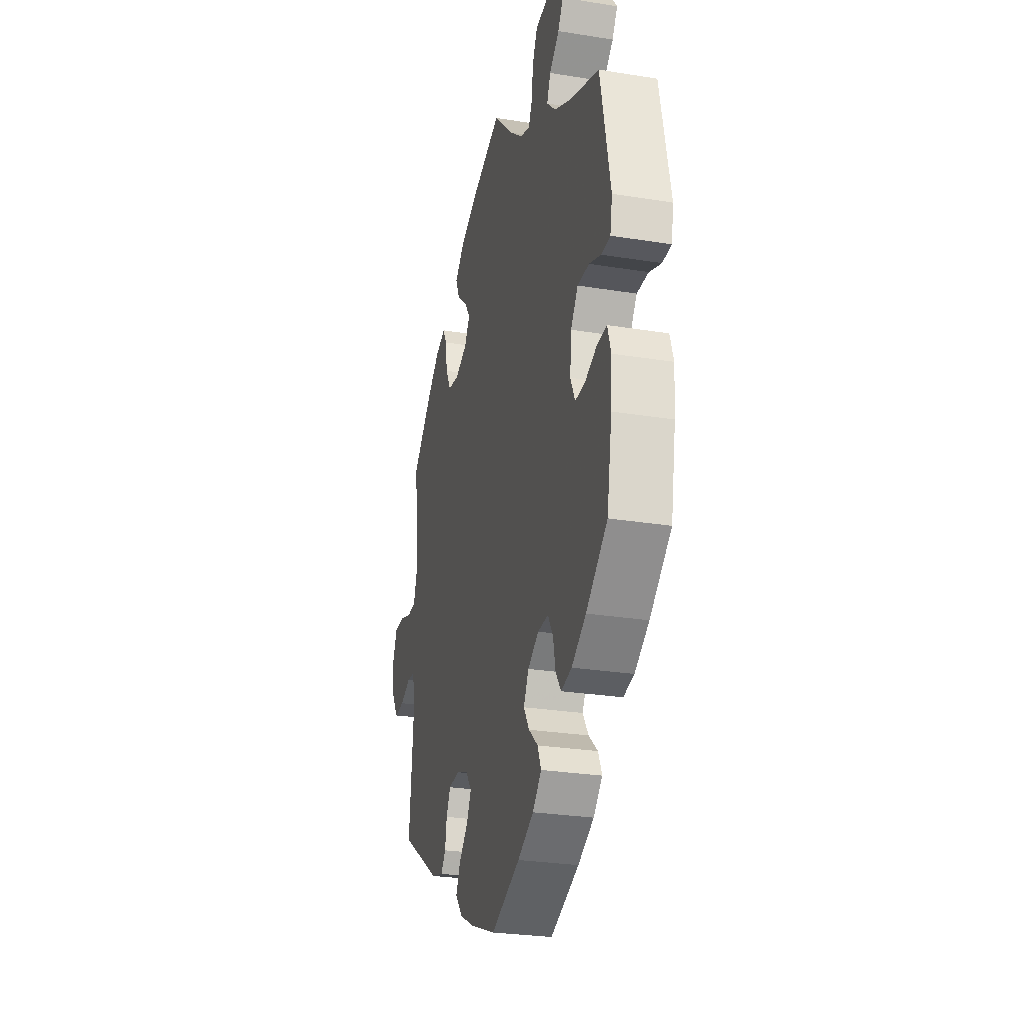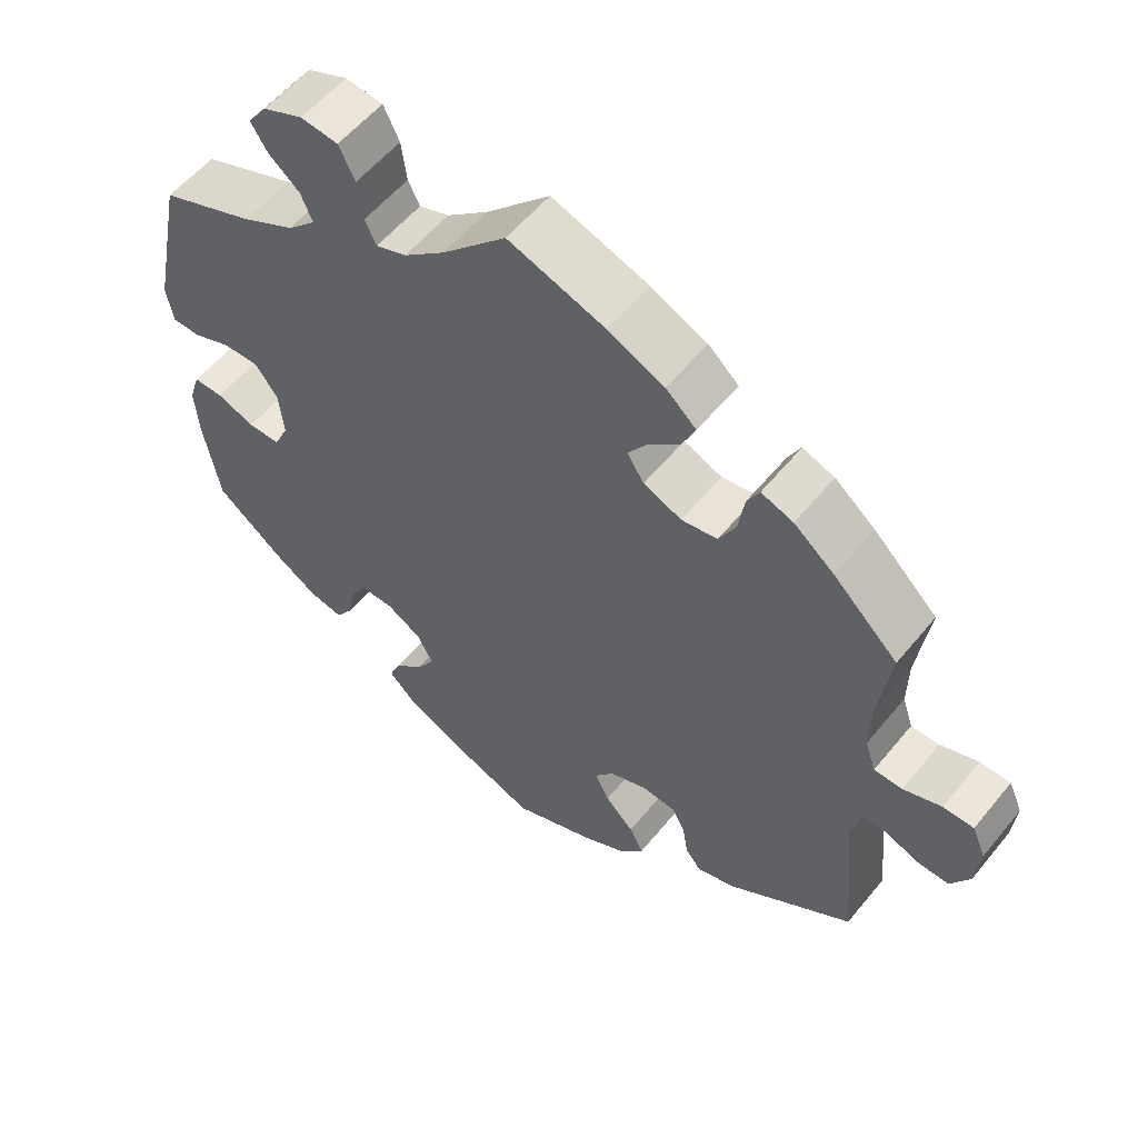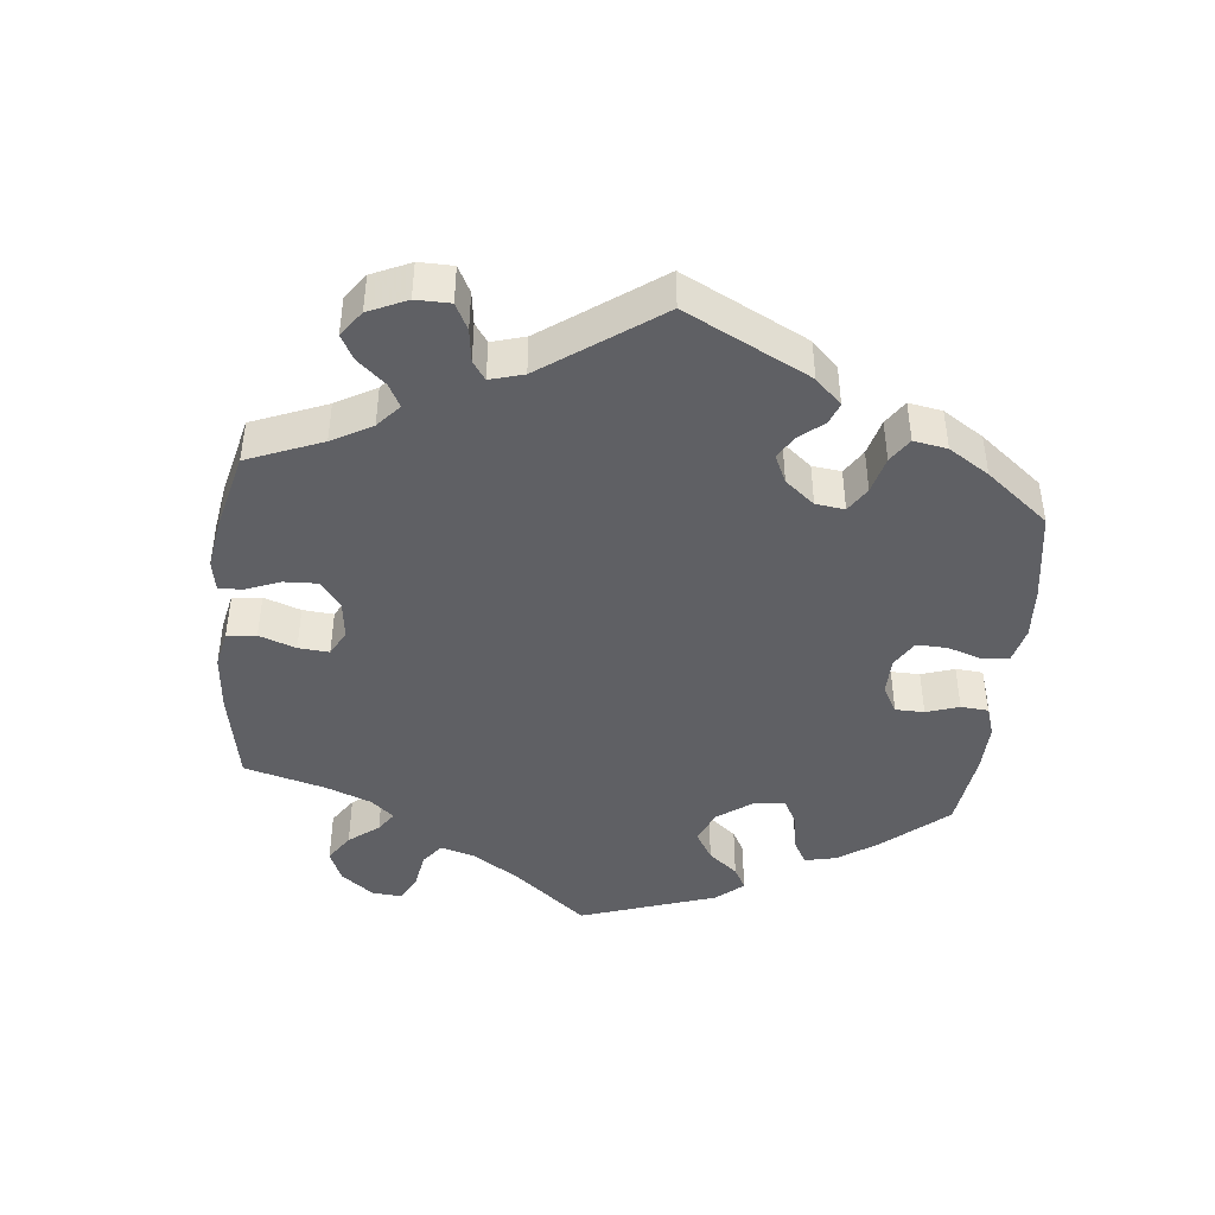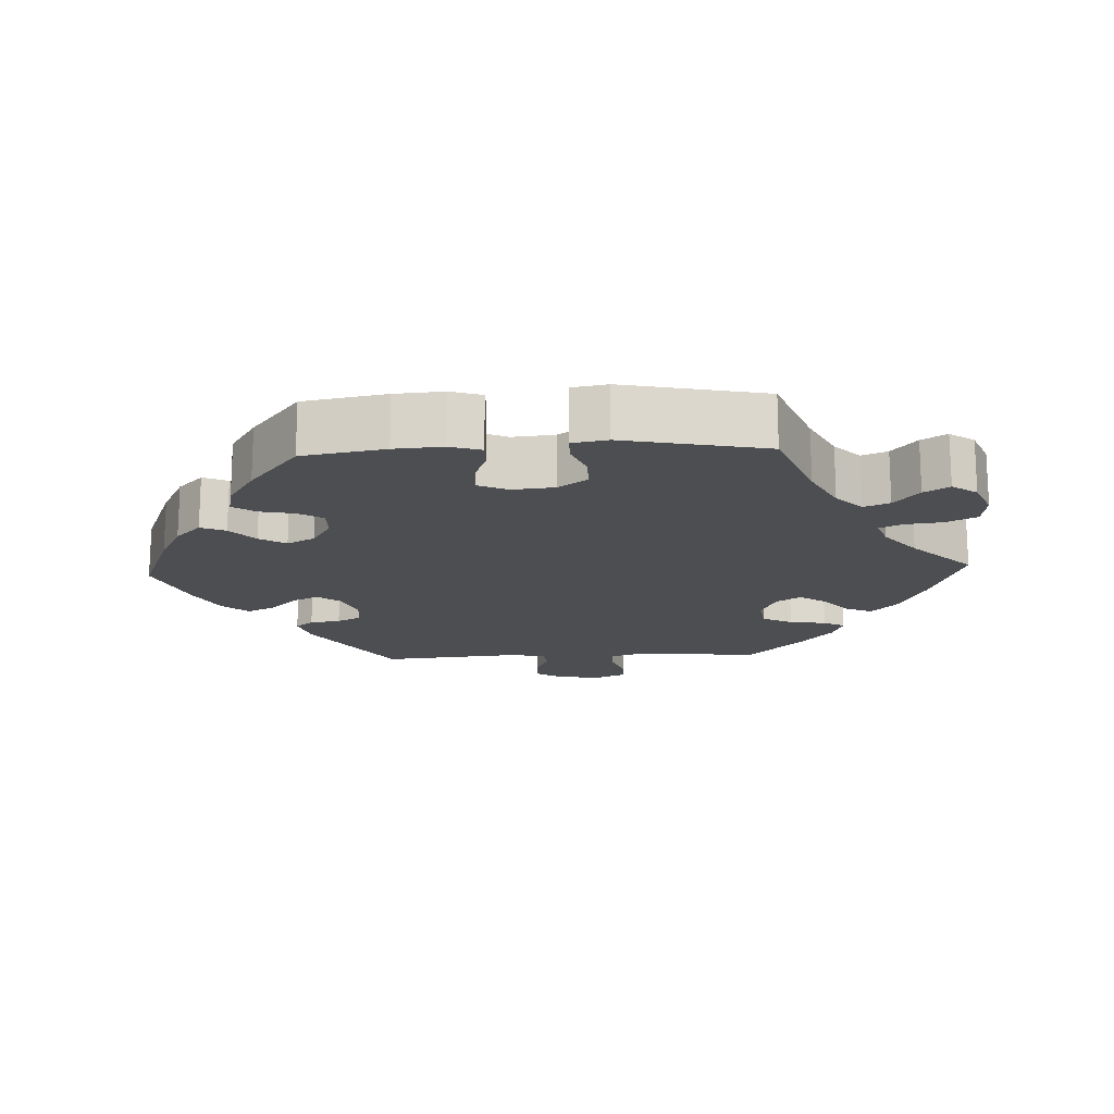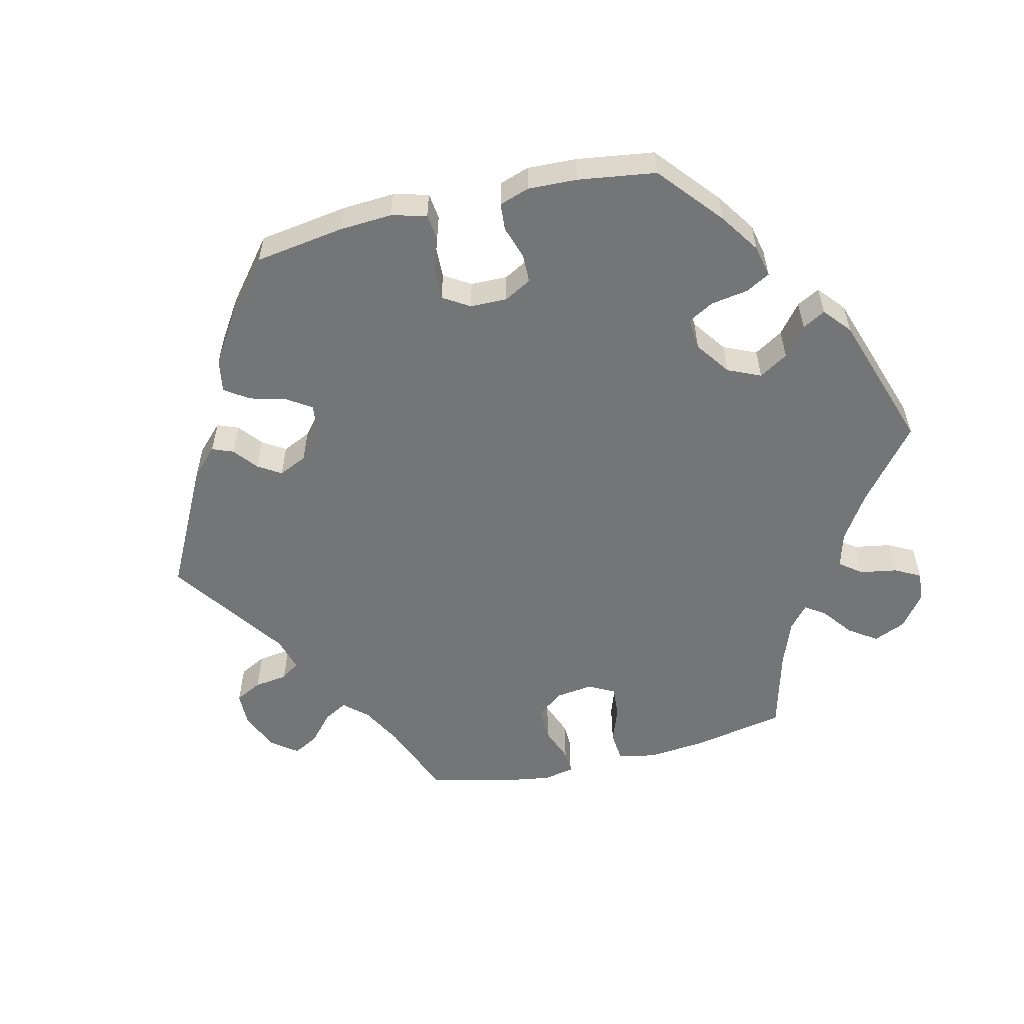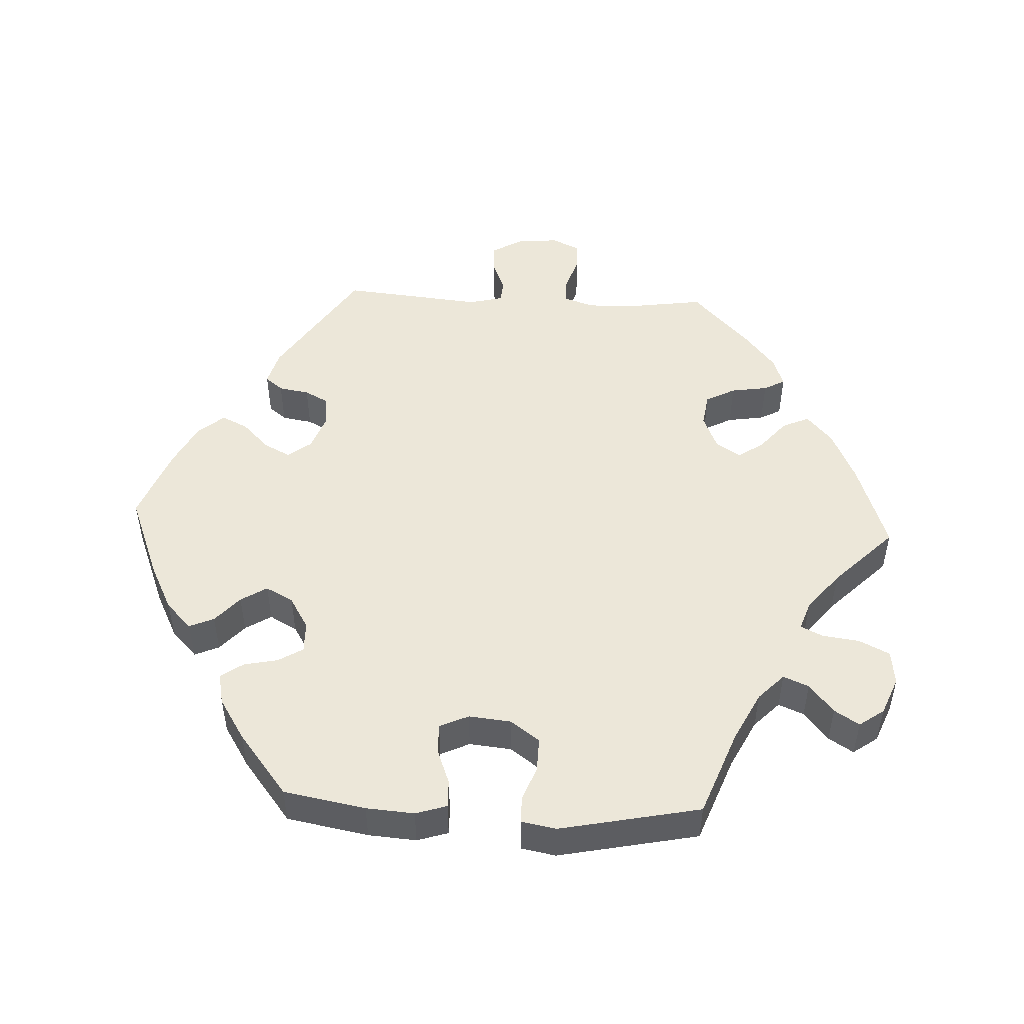
<metadata>
{"format":"obj","ext":"obj","renderer":"f3d","projection":"perspective","resolution":1024,"background":"white","views":[{"elev":-27.4,"azim":-104.0,"up":"+Z"},{"elev":56.2,"azim":38.6,"up":"+Z"},{"elev":-44.3,"azim":114.1,"up":"+Y"},{"elev":-16.7,"azim":-87.4,"up":"+Y"},{"elev":-56.4,"azim":-136.6,"up":"+Y"},{"elev":49.6,"azim":-87.2,"up":"+Y"}]}
</metadata>
<code>
v -0.521 0.07 -0.173
v -0.526 0.07 -0.105
v -0.512 0.07 -0.061
v -0.473 0.07 -0.062
v -0.423 0.07 -0.081
v -0.381 0.07 -0.082
v -0.362 0.07 -0.041
v -0.368 0.07 0.019
v -0.398 0.07 0.06
v -0.446 0.07 0.059
v -0.495 0.07 0.04
v -0.532 0.07 0.041
v -0.541 0.07 0.09
v -0.5 0.07 0.289
v -0.377 0.07 0.336
v -0.308 0.07 0.371
v -0.271 0.07 0.407
v -0.286 0.07 0.443
v -0.327 0.07 0.477
v -0.349 0.07 0.512
v -0.324 0.07 0.547
v -0.271 0.07 0.569
v -0.222 0.07 0.563
v -0.201 0.07 0.52
v -0.194 0.07 0.467
v -0.179 0.07 0.436
v -0.139 0.07 0.45
v -0.085 0.07 0.494
v -0.001 0.07 0.578
v 0.126 0.07 0.534
v 0.2 0.07 0.5
v 0.24 0.07 0.464
v 0.223 0.07 0.426
v 0.181 0.07 0.39
v 0.156 0.07 0.354
v 0.178 0.07 0.319
v 0.228 0.07 0.298
v 0.275 0.07 0.305
v 0.297 0.07 0.347
v 0.305 0.07 0.399
v 0.321 0.07 0.429
v 0.363 0.07 0.414
v 0.416 0.07 0.371
v 0.501 0.07 0.29
v 0.485 0.07 0.177
v 0.484 0.07 0.112
v 0.498 0.07 0.07
v 0.535 0.07 0.069
v 0.585 0.07 0.086
v 0.625 0.07 0.085
v 0.643 0.07 0.044
v 0.637 0.07 -0.016
v 0.612 0.07 -0.058
v 0.57 0.07 -0.056
v 0.526 0.07 -0.038
v 0.494 0.07 -0.041
v 0.482 0.07 -0.089
v 0.501 0.07 -0.289
v 0.336 0.07 -0.397
v 0.286 0.07 -0.411
v 0.266 0.07 -0.386
v 0.259 0.07 -0.343
v 0.241 0.07 -0.309
v 0.197 0.07 -0.305
v 0.147 0.07 -0.324
v 0.122 0.07 -0.357
v 0.141 0.07 -0.394
v 0.179 0.07 -0.432
v 0.197 0.07 -0.469
v 0.166 0.07 -0.506
v 0.106 0.07 -0.537
v 0.001 0.07 -0.578
v -0.119 0.07 -0.531
v -0.185 0.07 -0.498
v -0.222 0.07 -0.462
v -0.207 0.07 -0.427
v -0.169 0.07 -0.393
v -0.146 0.07 -0.356
v -0.167 0.07 -0.317
v -0.212 0.07 -0.29
v -0.256 0.07 -0.289
v -0.277 0.07 -0.324
v -0.287 0.07 -0.372
v -0.309 0.07 -0.404
v -0.353 0.07 -0.395
v -0.412 0.07 -0.358
v -0.5 0.07 -0.289
v -0.521 0 -0.173
v -0.526 0 -0.105
v -0.512 0 -0.061
v -0.473 0 -0.062
v -0.423 0 -0.081
v -0.381 0 -0.082
v -0.362 0 -0.041
v -0.368 0 0.019
v -0.398 0 0.06
v -0.446 0 0.059
v -0.495 0 0.04
v -0.532 0 0.041
v -0.541 0 0.09
v -0.5 0 0.289
v -0.377 0 0.336
v -0.308 0 0.371
v -0.271 0 0.407
v -0.286 0 0.443
v -0.327 0 0.477
v -0.349 0 0.512
v -0.324 0 0.547
v -0.271 0 0.569
v -0.222 0 0.563
v -0.201 0 0.52
v -0.194 0 0.467
v -0.179 0 0.436
v -0.139 0 0.45
v -0.085 0 0.494
v -0.001 0 0.578
v 0.126 0 0.534
v 0.2 0 0.5
v 0.24 0 0.464
v 0.223 0 0.426
v 0.181 0 0.39
v 0.156 0 0.354
v 0.178 0 0.319
v 0.228 0 0.298
v 0.275 0 0.305
v 0.297 0 0.347
v 0.305 0 0.399
v 0.321 0 0.429
v 0.363 0 0.414
v 0.416 0 0.371
v 0.501 0 0.29
v 0.485 0 0.177
v 0.484 0 0.112
v 0.498 0 0.07
v 0.535 0 0.069
v 0.585 0 0.086
v 0.625 0 0.085
v 0.643 0 0.044
v 0.637 0 -0.016
v 0.612 0 -0.058
v 0.57 0 -0.056
v 0.526 0 -0.038
v 0.494 0 -0.041
v 0.482 0 -0.089
v 0.501 0 -0.289
v 0.336 0 -0.397
v 0.286 0 -0.411
v 0.266 0 -0.386
v 0.259 0 -0.343
v 0.241 0 -0.309
v 0.197 0 -0.305
v 0.147 0 -0.324
v 0.122 0 -0.357
v 0.141 0 -0.394
v 0.179 0 -0.432
v 0.197 0 -0.469
v 0.166 0 -0.506
v 0.106 0 -0.537
v 0.001 0 -0.578
v -0.119 0 -0.531
v -0.185 0 -0.498
v -0.222 0 -0.462
v -0.207 0 -0.427
v -0.169 0 -0.393
v -0.146 0 -0.356
v -0.167 0 -0.317
v -0.212 0 -0.29
v -0.256 0 -0.289
v -0.277 0 -0.324
v -0.287 0 -0.372
v -0.309 0 -0.404
v -0.353 0 -0.395
v -0.412 0 -0.358
v -0.5 0 -0.289
f 82 83 84 85
f 81 82 85 86
f 74 75 76 77
f 74 77 78
f 73 74 78
f 72 73 78
f 71 72 78 79
f 67 68 69 70
f 66 67 70 71
f 59 60 61 62
f 57 58 59 62
f 56 57 62 63
f 52 53 54 55
f 52 55 56
f 51 52 56
f 48 49 50 51
f 47 48 51 56
f 46 47 56 63
f 42 43 44 45
f 39 40 41 42
f 38 39 42 45
f 37 38 45 46
f 31 32 33 34
f 31 34 35
f 28 29 30 31
f 27 28 31 35
f 26 27 35 36
f 22 23 24 25
f 22 25 26
f 21 22 26
f 18 19 20 21
f 17 18 21 26
f 16 17 26 36
f 12 13 14 15
f 10 11 12 15
f 9 10 15 16
f 8 9 16 36
f 2 3 4 5
f 2 5 6
f 1 2 6
f 81 86 87 1
f 66 71 79
f 65 66 79 80
f 64 65 80
f 37 46 63 64
f 37 64 80
f 7 8 36 37
f 6 7 37 80
f 1 6 80 81
f 172 171 170 169
f 173 172 169 168
f 164 163 162 161
f 165 164 161
f 165 161 160
f 165 160 159
f 166 165 159 158
f 157 156 155 154
f 158 157 154 153
f 149 148 147 146
f 149 146 145 144
f 150 149 144 143
f 142 141 140 139
f 143 142 139
f 143 139 138
f 138 137 136 135
f 143 138 135 134
f 150 143 134 133
f 132 131 130 129
f 129 128 127 126
f 132 129 126 125
f 133 132 125 124
f 121 120 119 118
f 122 121 118
f 118 117 116 115
f 122 118 115 114
f 123 122 114 113
f 112 111 110 109
f 113 112 109
f 113 109 108
f 108 107 106 105
f 113 108 105 104
f 123 113 104 103
f 102 101 100 99
f 102 99 98 97
f 103 102 97 96
f 123 103 96 95
f 92 91 90 89
f 93 92 89
f 93 89 88
f 88 174 173 168
f 166 158 153
f 167 166 153 152
f 167 152 151
f 151 150 133 124
f 167 151 124
f 124 123 95 94
f 167 124 94 93
f 168 167 93 88
f 1 88 89 2
f 2 89 90 3
f 3 90 91 4
f 4 91 92 5
f 5 92 93 6
f 6 93 94 7
f 7 94 95 8
f 8 95 96 9
f 9 96 97 10
f 10 97 98 11
f 11 98 99 12
f 12 99 100 13
f 13 100 101 14
f 14 101 102 15
f 15 102 103 16
f 16 103 104 17
f 17 104 105 18
f 18 105 106 19
f 19 106 107 20
f 20 107 108 21
f 21 108 109 22
f 22 109 110 23
f 23 110 111 24
f 24 111 112 25
f 25 112 113 26
f 26 113 114 27
f 27 114 115 28
f 28 115 116 29
f 29 116 117 30
f 30 117 118 31
f 31 118 119 32
f 32 119 120 33
f 33 120 121 34
f 34 121 122 35
f 35 122 123 36
f 36 123 124 37
f 37 124 125 38
f 38 125 126 39
f 39 126 127 40
f 40 127 128 41
f 41 128 129 42
f 42 129 130 43
f 43 130 131 44
f 44 131 132 45
f 45 132 133 46
f 46 133 134 47
f 47 134 135 48
f 48 135 136 49
f 49 136 137 50
f 50 137 138 51
f 51 138 139 52
f 52 139 140 53
f 53 140 141 54
f 54 141 142 55
f 55 142 143 56
f 56 143 144 57
f 57 144 145 58
f 58 145 146 59
f 59 146 147 60
f 60 147 148 61
f 61 148 149 62
f 62 149 150 63
f 63 150 151 64
f 64 151 152 65
f 65 152 153 66
f 66 153 154 67
f 67 154 155 68
f 68 155 156 69
f 69 156 157 70
f 70 157 158 71
f 71 158 159 72
f 72 159 160 73
f 73 160 161 74
f 74 161 162 75
f 75 162 163 76
f 76 163 164 77
f 77 164 165 78
f 78 165 166 79
f 79 166 167 80
f 80 167 168 81
f 81 168 169 82
f 82 169 170 83
f 83 170 171 84
f 84 171 172 85
f 85 172 173 86
f 86 173 174 87
f 87 174 88 1

</code>
